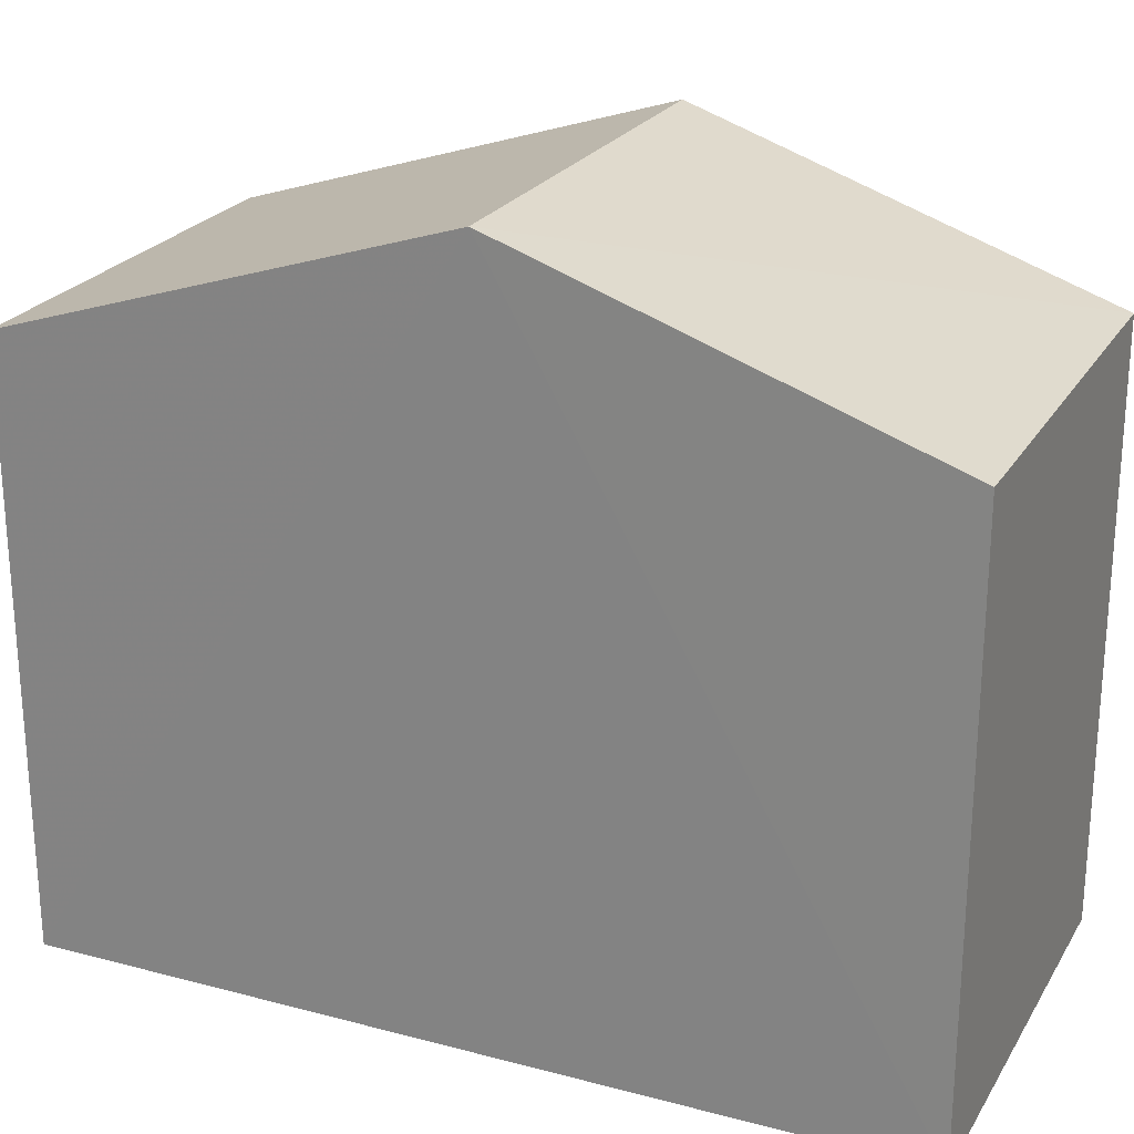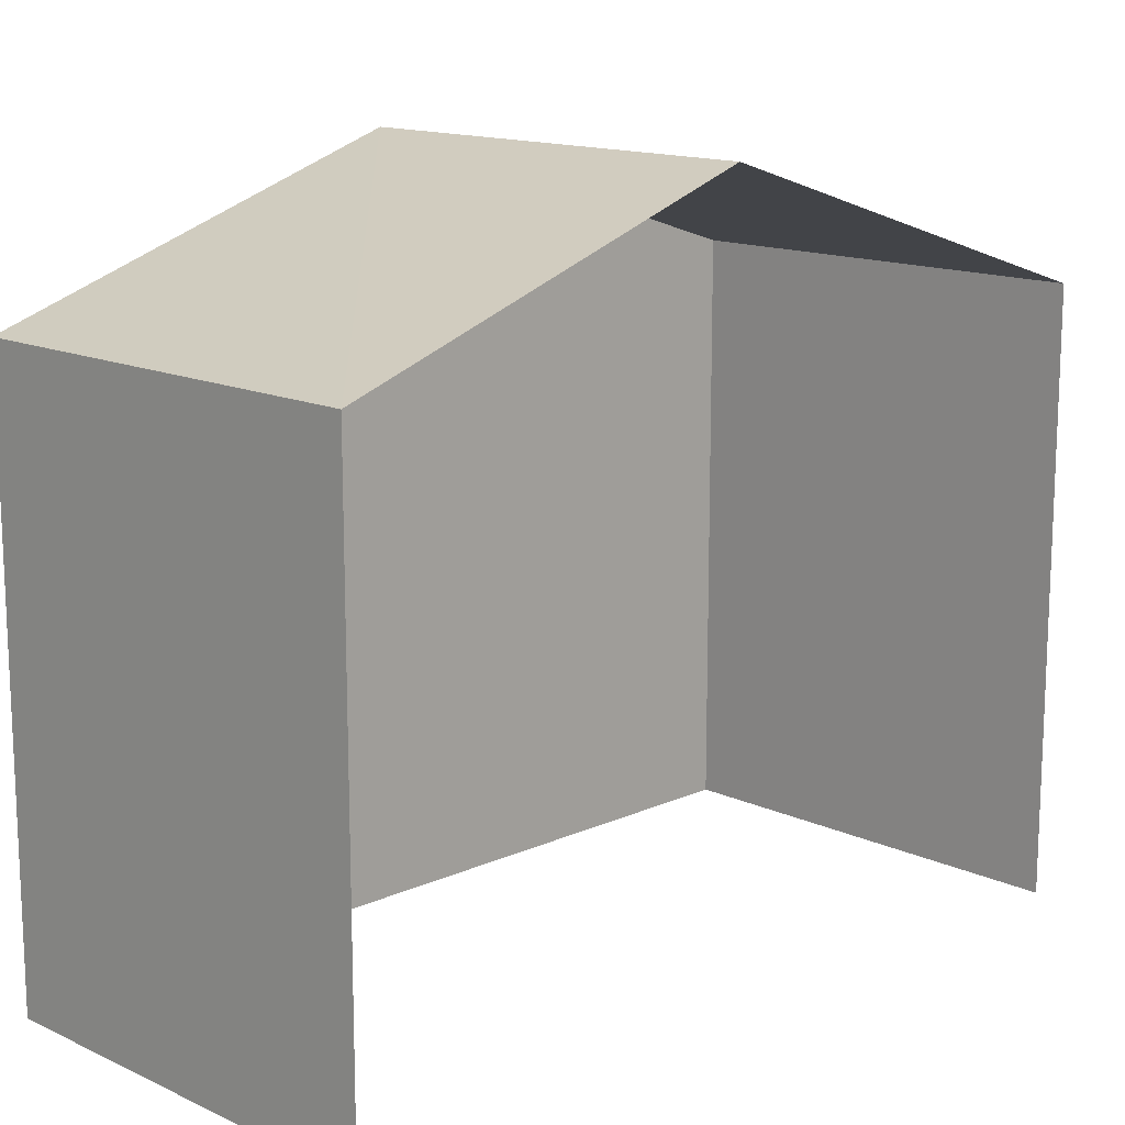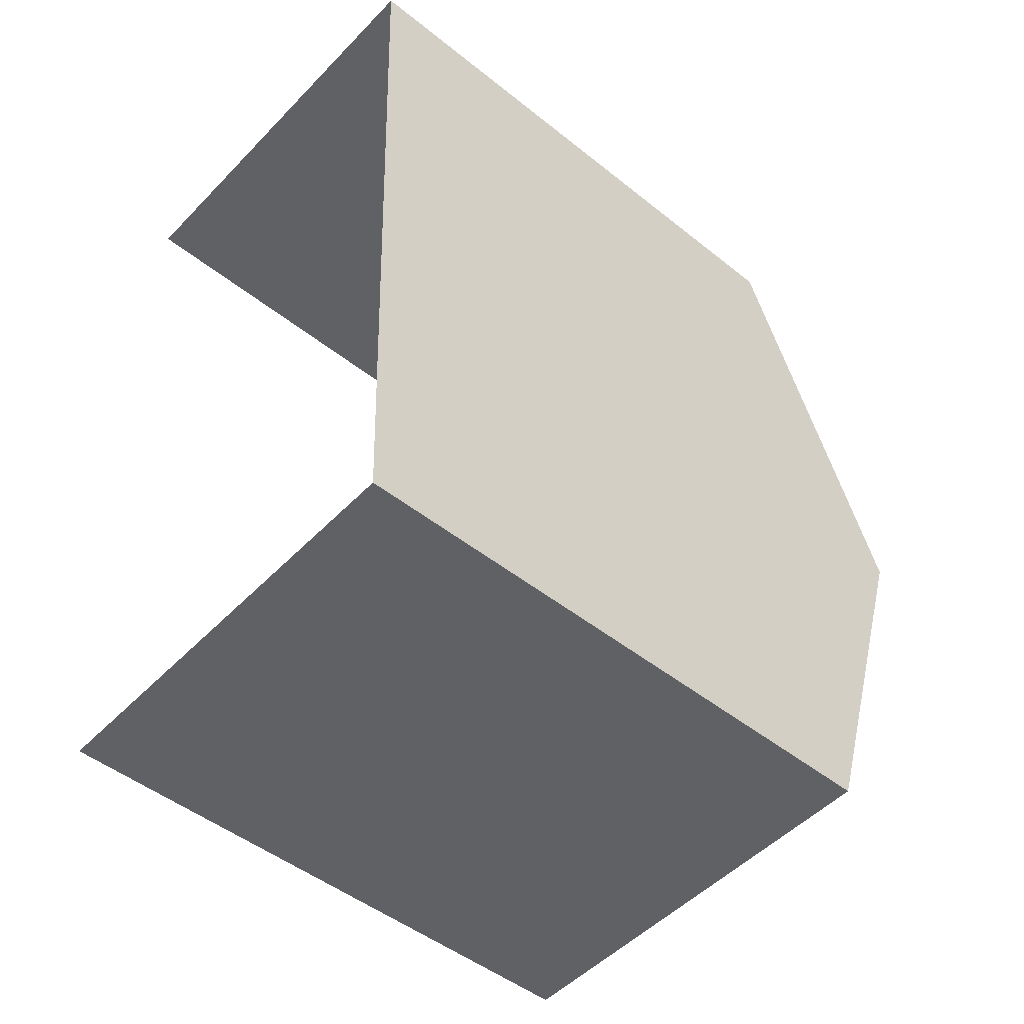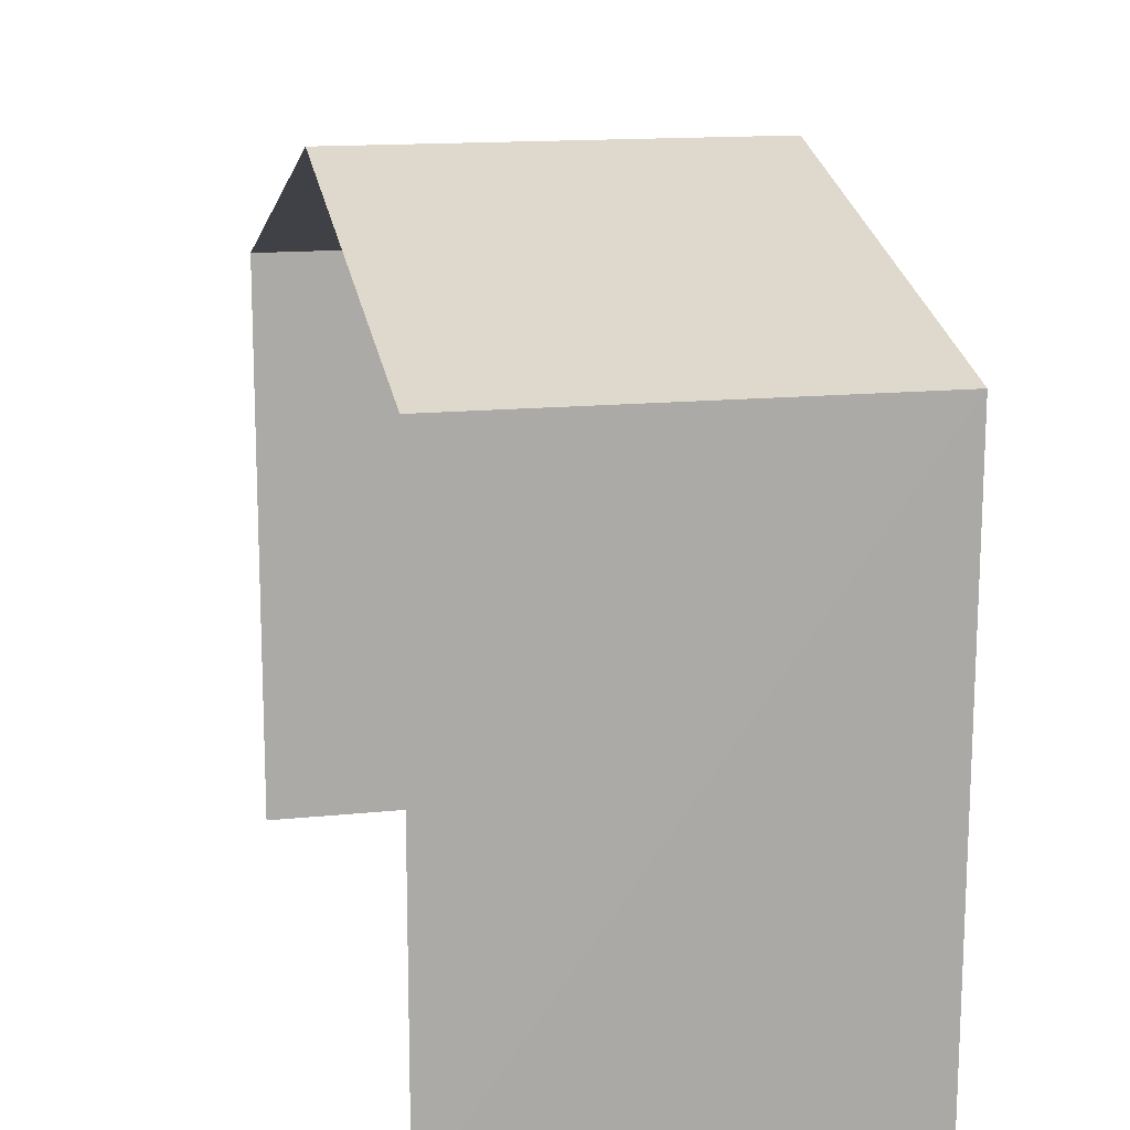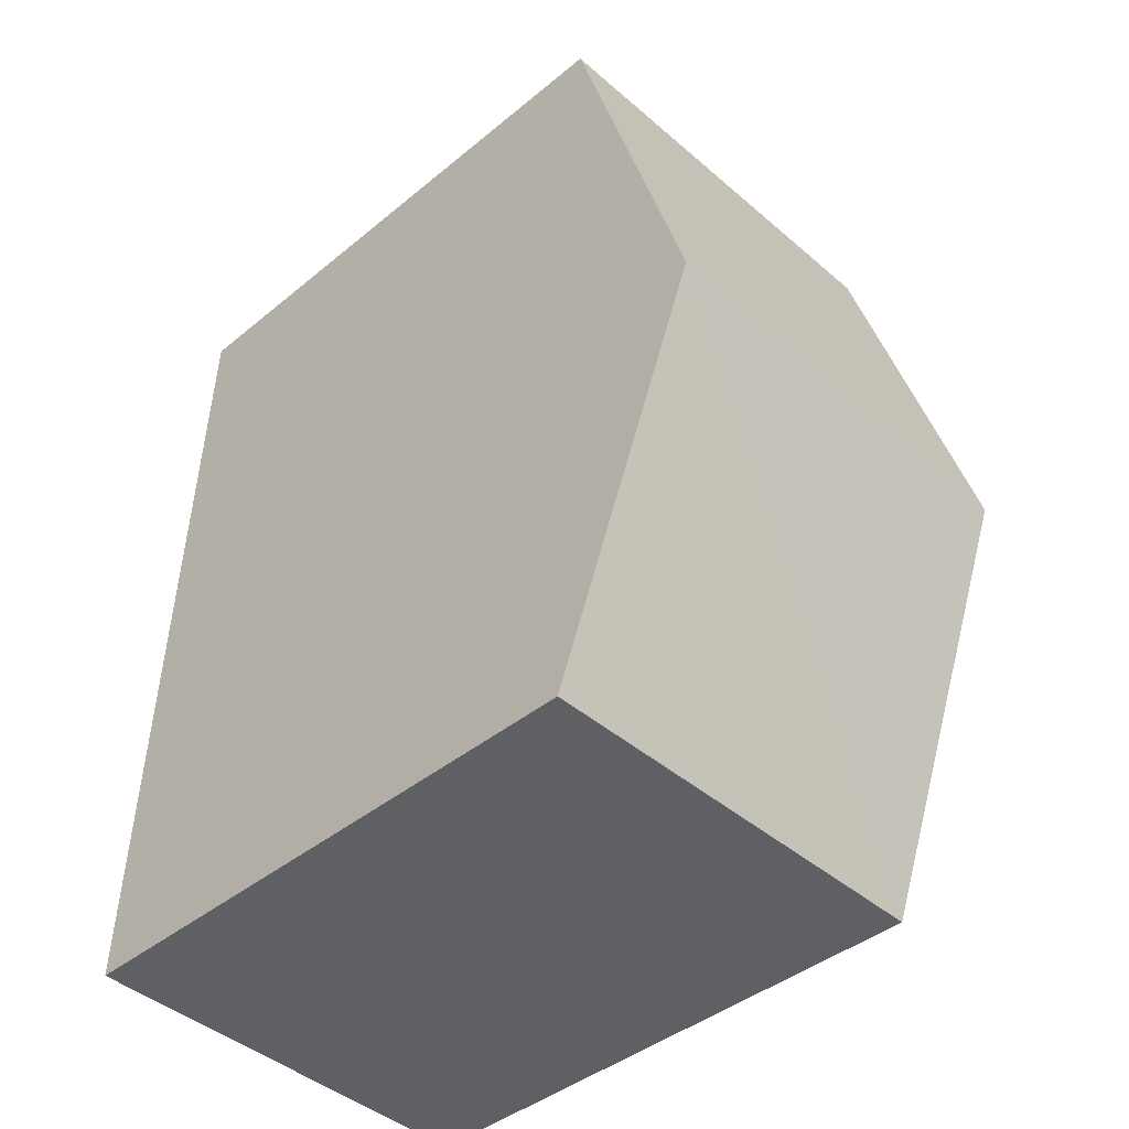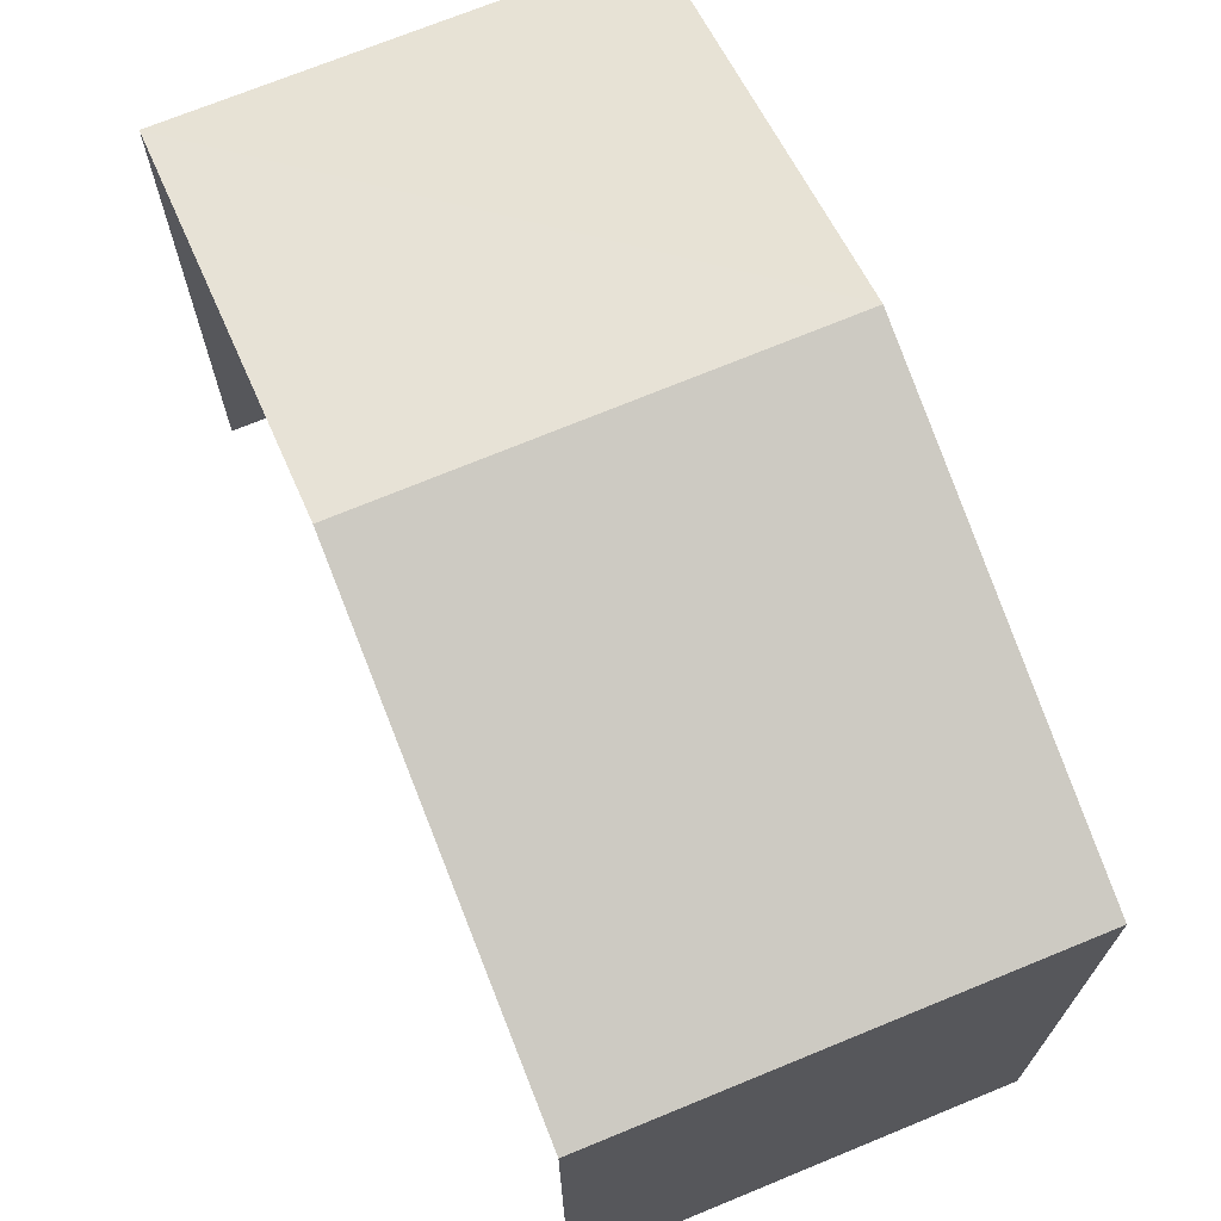
<metadata>
{"format":"obj","ext":"obj","renderer":"f3d","projection":"perspective","resolution":1024,"background":"white","views":[{"elev":23.6,"azim":-68.1,"up":"+Z"},{"elev":14.2,"azim":43.3,"up":"+Z"},{"elev":-47.7,"azim":-132.0,"up":"+Y"},{"elev":14.1,"azim":164.7,"up":"+Z"},{"elev":-41.3,"azim":-45.1,"up":"+Y"},{"elev":70.3,"azim":155.4,"up":"+Z"}]}
</metadata>
<code>
v -3.737e+05 -1.055e+05 20.18
v -3.737e+05 -1.055e+05 20.18
v -3.737e+05 -1.055e+05 20.18
v -3.737e+05 -1.055e+05 20.18
v -3.737e+05 -1.055e+05 28.22
v -3.737e+05 -1.055e+05 26.67
v -3.737e+05 -1.055e+05 28.22
v -3.737e+05 -1.055e+05 26.67
v -3.737e+05 -1.055e+05 26.66
v -3.737e+05 -1.055e+05 26.66
f 1 2 3
f 1 4 2
f 6 4 7
f 4 1 7
f 1 9 7
f 5 6 7
f 5 8 6
f 9 10 5
f 7 9 5
f 10 3 5
f 3 2 5
f 2 8 5
f 8 2 4
f 6 8 4
f 10 1 3
f 10 9 1

</code>
